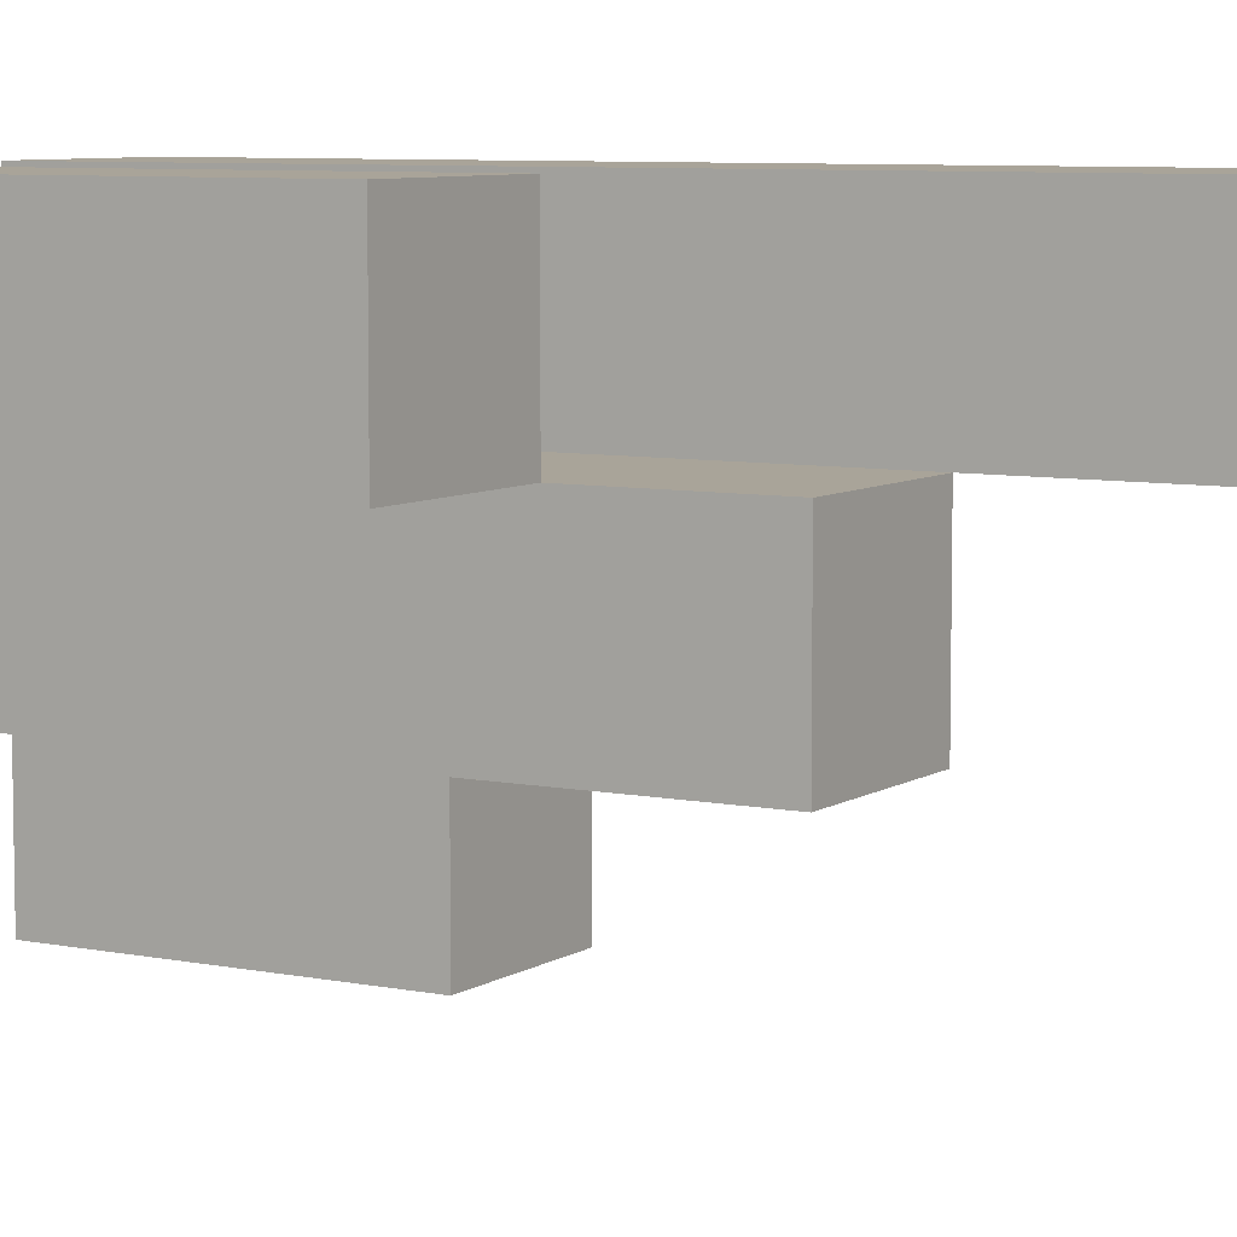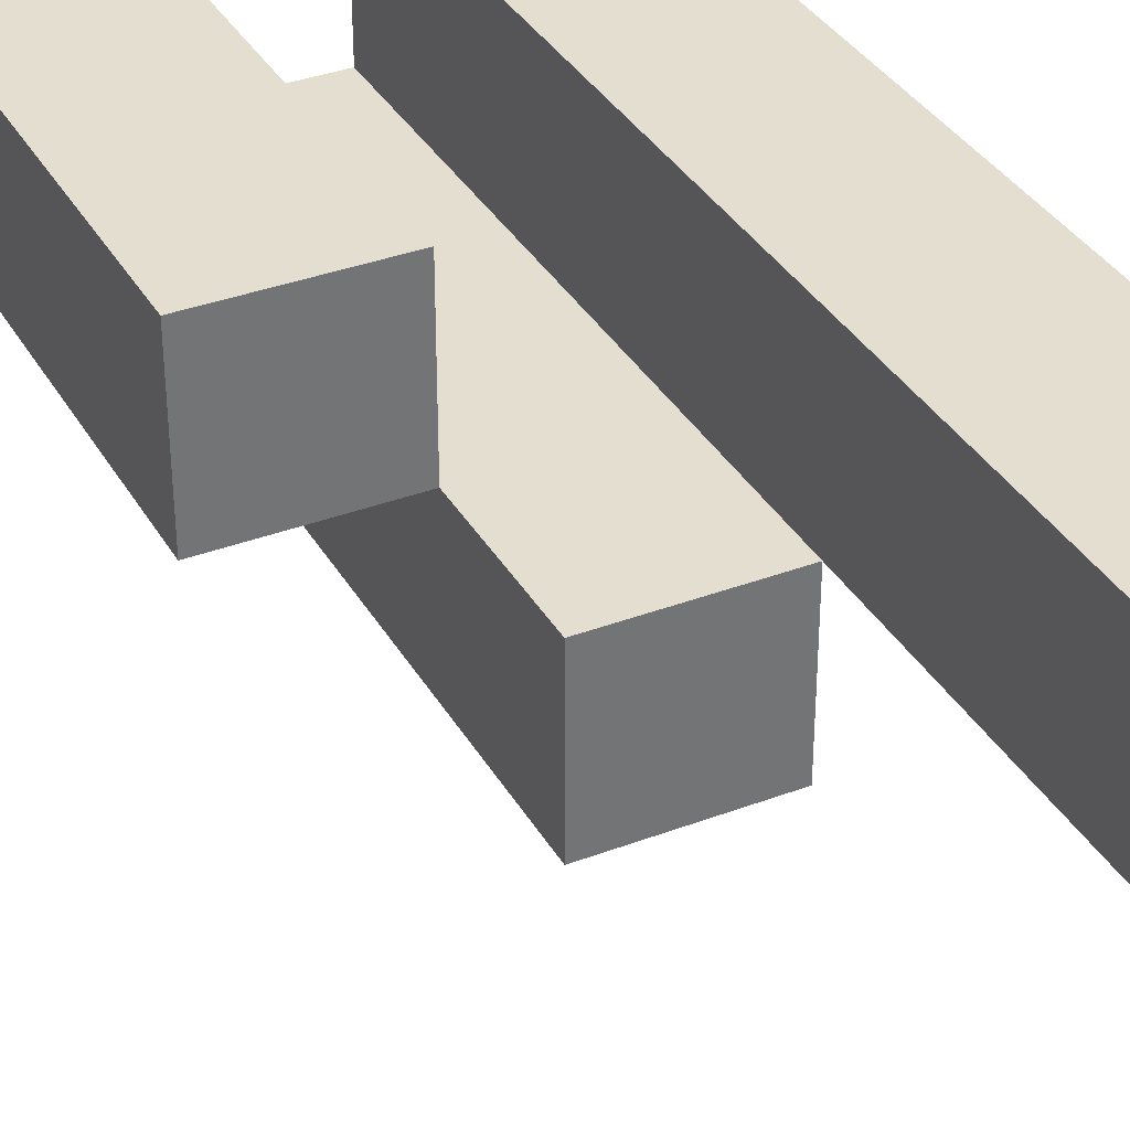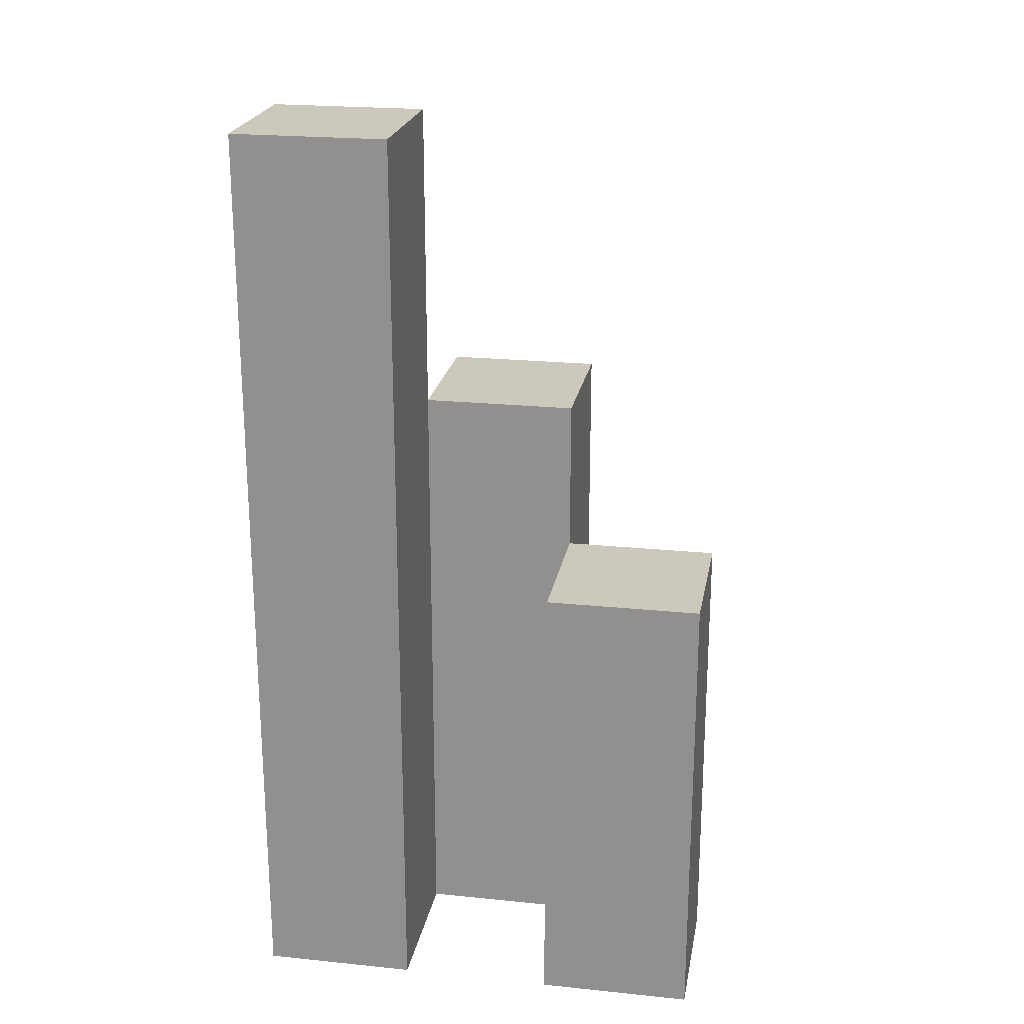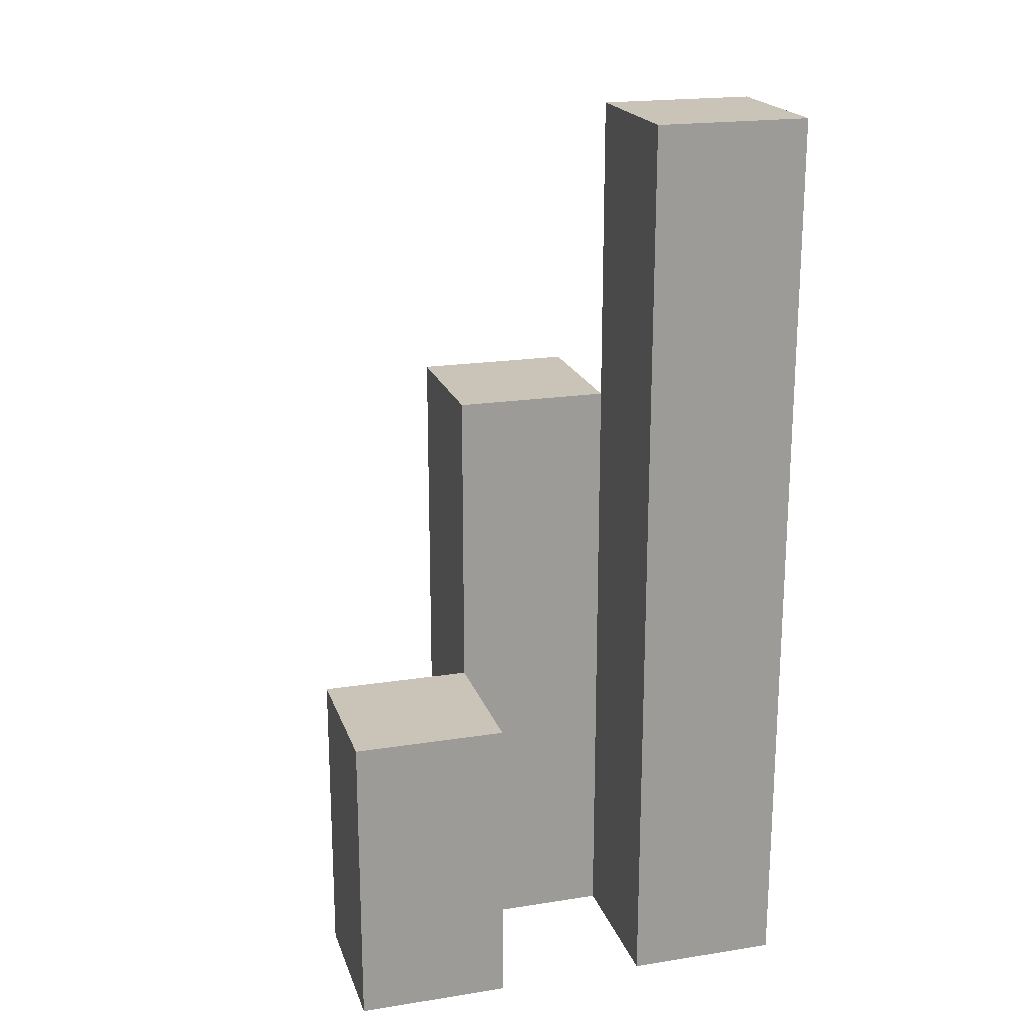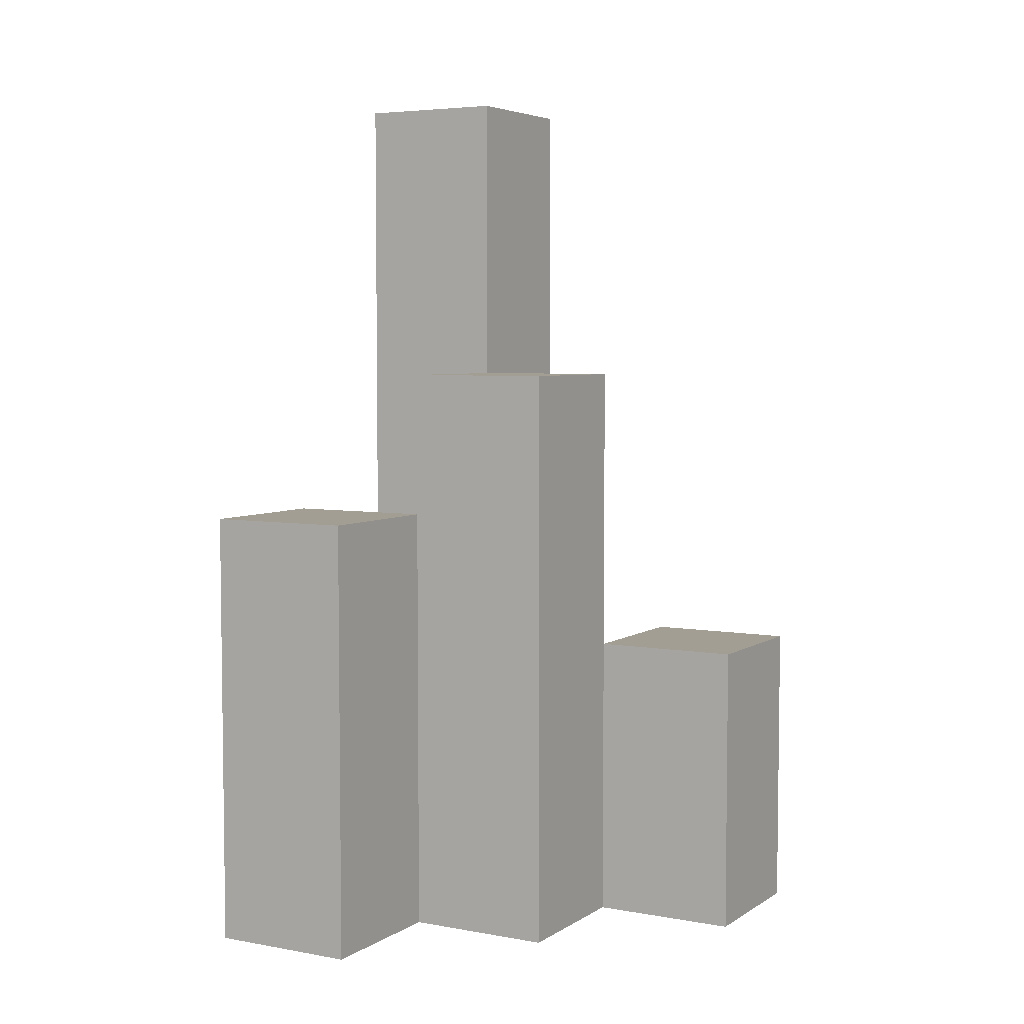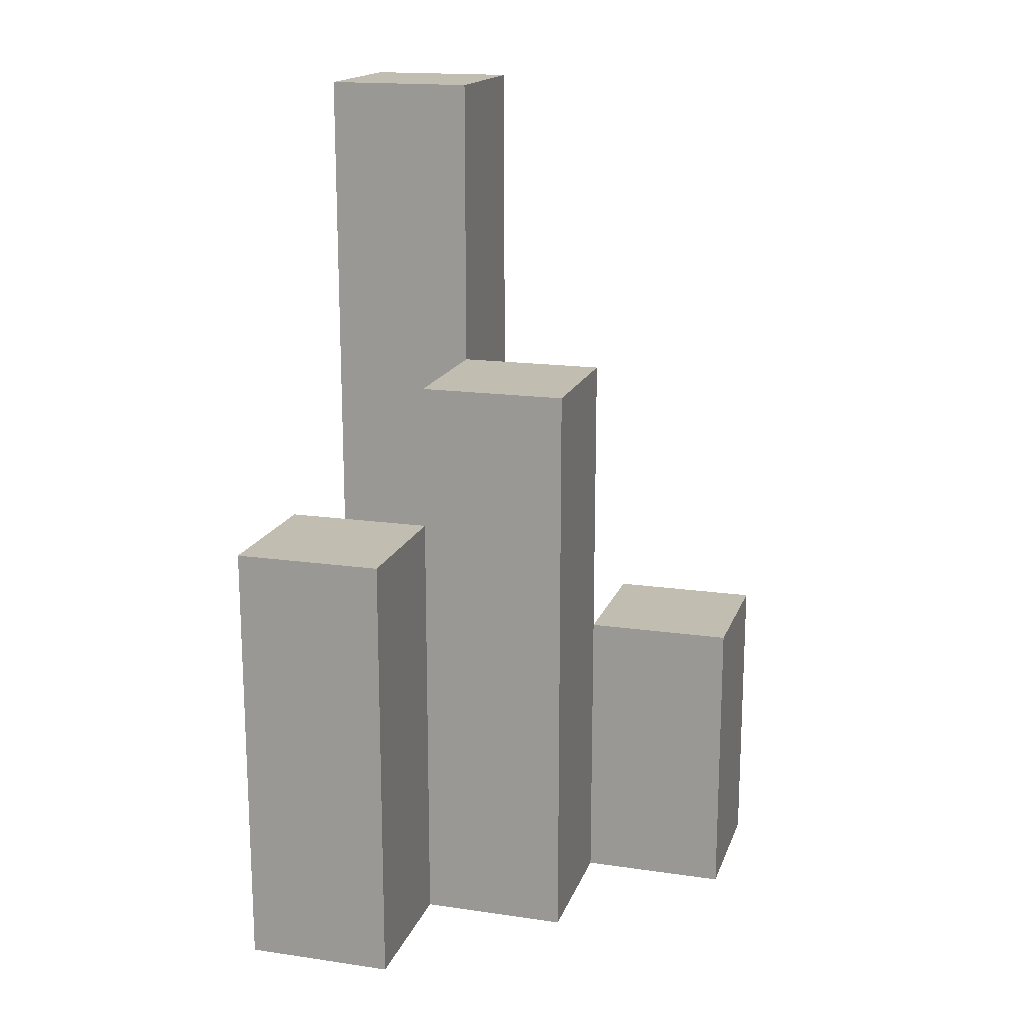
<metadata>
{"format":"obj","ext":"obj","renderer":"f3d","projection":"perspective","resolution":1024,"background":"white","views":[{"elev":7.2,"azim":120.4,"up":"+Z"},{"elev":35.7,"azim":153.5,"up":"+Z"},{"elev":22.2,"azim":10.1,"up":"+Y"},{"elev":20.0,"azim":-106.1,"up":"+Y"},{"elev":5.0,"azim":119.5,"up":"+Y"},{"elev":16.9,"azim":106.3,"up":"+Y"}]}
</metadata>
<code>
o
v -35.8 0.9 27.8
v -35.8 0.9 27.7
v -35.8 0.9 27.6
v -35.8 0.9 27.5
v -35.8 1 27.6
v -35.8 1 27.5
v -35.8 1.1 27.6
v -35.8 1.1 27.5
v -35.8 1.4 27.8
v -35.8 1.4 27.7
v -35.8 1.5 27.8
v -35.8 1.5 27.7
v -35.7 0.9 27.7
v -35.7 0.9 27.6
v -35.7 1 27.6
v -35.7 1.1 27.6
v -35.7 1.2 27.7
v -35.7 1.2 27.6
v -35.7 1.3 27.7
v -35.7 1.3 27.6
v -35.6 0.9 27.8
v -35.6 0.9 27.7
v -35.6 1.1 27.8
v -35.6 1.1 27.7
v -35.6 1.2 27.8
v -35.6 1.2 27.7
v -35.7 0.9 27.8
v -35.7 0.9 27.7
v -35.7 0.9 27.6
v -35.7 0.9 27.5
v -35.7 1 27.6
v -35.7 1 27.5
v -35.7 1.1 27.6
v -35.7 1.1 27.5
v -35.7 1.2 27.7
v -35.7 1.3 27.7
v -35.7 1.4 27.8
v -35.7 1.4 27.7
v -35.7 1.5 27.8
v -35.7 1.5 27.7
v -35.6 0.9 27.7
v -35.6 0.9 27.6
v -35.6 1.1 27.7
v -35.6 1.2 27.7
v -35.6 1.2 27.6
v -35.6 1.3 27.7
v -35.6 1.3 27.6
v -35.5 0.9 27.8
v -35.5 0.9 27.7
v -35.5 1.1 27.8
v -35.5 1.1 27.7
v -35.5 1.2 27.8
v -35.5 1.2 27.7
v -35.8 0.9 27.8
v -35.8 1.4 27.8
v -35.8 1.5 27.8
v -35.7 0.9 27.8
v -35.7 1.4 27.8
v -35.7 1.5 27.8
v -35.6 0.9 27.8
v -35.6 1.1 27.8
v -35.6 1.2 27.8
v -35.5 0.9 27.8
v -35.5 1.1 27.8
v -35.5 1.2 27.8
v -35.7 0.9 27.7
v -35.7 1.2 27.7
v -35.7 1.3 27.7
v -35.6 0.9 27.7
v -35.6 1.1 27.7
v -35.6 1.2 27.7
v -35.6 1.3 27.7
v -35.8 0.9 27.6
v -35.8 1 27.6
v -35.8 1.1 27.6
v -35.7 0.9 27.6
v -35.7 1 27.6
v -35.7 1.1 27.6
v -35.8 0.9 27.7
v -35.8 1.4 27.7
v -35.8 1.5 27.7
v -35.7 0.9 27.7
v -35.7 1.2 27.7
v -35.7 1.3 27.7
v -35.7 1.4 27.7
v -35.7 1.5 27.7
v -35.6 0.9 27.7
v -35.6 1.1 27.7
v -35.6 1.2 27.7
v -35.5 0.9 27.7
v -35.5 1.1 27.7
v -35.5 1.2 27.7
v -35.7 0.9 27.6
v -35.7 1 27.6
v -35.7 1.1 27.6
v -35.7 1.2 27.6
v -35.7 1.3 27.6
v -35.6 0.9 27.6
v -35.6 1.2 27.6
v -35.6 1.3 27.6
v -35.8 0.9 27.5
v -35.8 1 27.5
v -35.8 1.1 27.5
v -35.7 0.9 27.5
v -35.7 1 27.5
v -35.7 1.1 27.5
v -35.8 0.9 27.8
v -35.7 0.9 27.8
v -35.6 0.9 27.8
v -35.5 0.9 27.8
v -35.8 0.9 27.7
v -35.7 0.9 27.7
v -35.6 0.9 27.7
v -35.5 0.9 27.7
v -35.8 0.9 27.6
v -35.7 0.9 27.6
v -35.6 0.9 27.6
v -35.8 0.9 27.5
v -35.7 0.9 27.5
v -35.8 1.1 27.6
v -35.7 1.1 27.6
v -35.8 1.1 27.5
v -35.7 1.1 27.5
v -35.6 1.2 27.8
v -35.5 1.2 27.8
v -35.6 1.2 27.7
v -35.5 1.2 27.7
v -35.7 1.3 27.7
v -35.6 1.3 27.7
v -35.7 1.3 27.6
v -35.6 1.3 27.6
v -35.8 1.5 27.8
v -35.7 1.5 27.8
v -35.8 1.5 27.7
v -35.7 1.5 27.7
f 5 4 3
f 6 4 5
f 7 6 5
f 8 6 7
f 9 2 1
f 10 2 9
f 11 10 9
f 12 10 11
f 15 14 13
f 16 15 13
f 17 16 13
f 18 16 17
f 19 18 17
f 20 18 19
f 23 22 21
f 24 22 23
f 25 24 23
f 26 24 25
f 29 30 31
f 31 30 32
f 31 32 33
f 33 32 34
f 27 28 35
f 27 35 36
f 27 36 37
f 37 36 38
f 37 38 39
f 39 38 40
f 41 42 43
f 43 42 44
f 44 42 45
f 44 45 46
f 46 45 47
f 48 49 50
f 50 49 51
f 50 51 52
f 52 51 53
f 57 55 54
f 58 56 55
f 58 55 57
f 59 56 58
f 63 61 60
f 64 62 61
f 64 61 63
f 65 62 64
f 69 67 66
f 70 67 69
f 71 68 67
f 71 67 70
f 72 68 71
f 76 74 73
f 77 75 74
f 77 74 76
f 78 75 77
f 79 80 82
f 82 80 83
f 83 80 84
f 80 81 85
f 84 80 85
f 85 81 86
f 87 88 90
f 88 89 91
f 90 88 91
f 91 89 92
f 93 94 98
f 94 95 98
f 95 96 98
f 96 97 99
f 98 96 99
f 99 97 100
f 101 102 104
f 102 103 105
f 104 102 105
f 105 103 106
f 111 108 107
f 112 108 111
f 113 110 109
f 114 110 113
f 116 113 112
f 117 113 116
f 118 116 115
f 119 116 118
f 120 121 122
f 122 121 123
f 124 125 126
f 126 125 127
f 128 129 130
f 130 129 131
f 132 133 134
f 134 133 135

</code>
